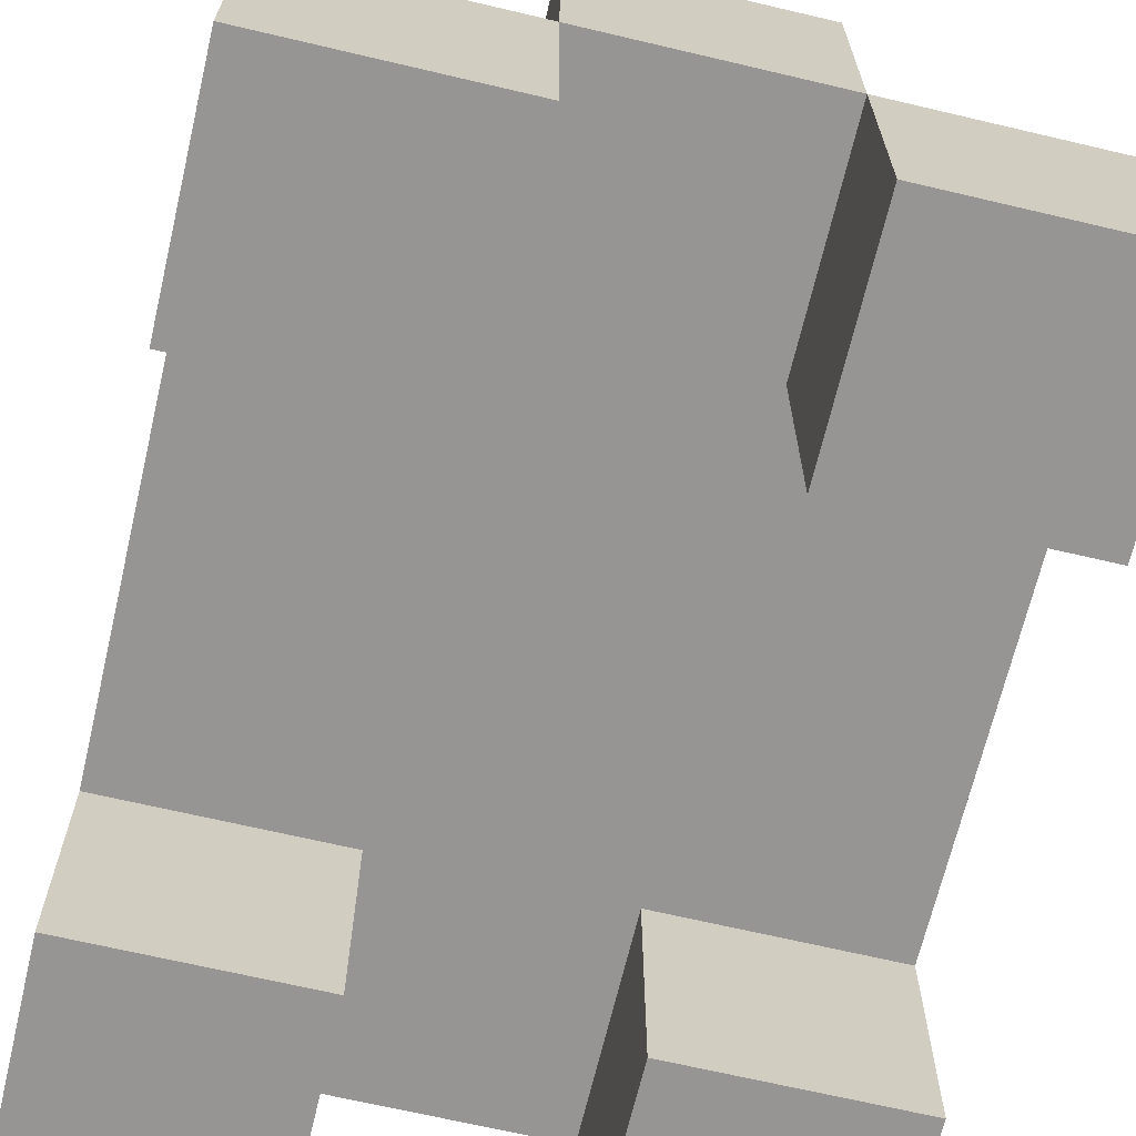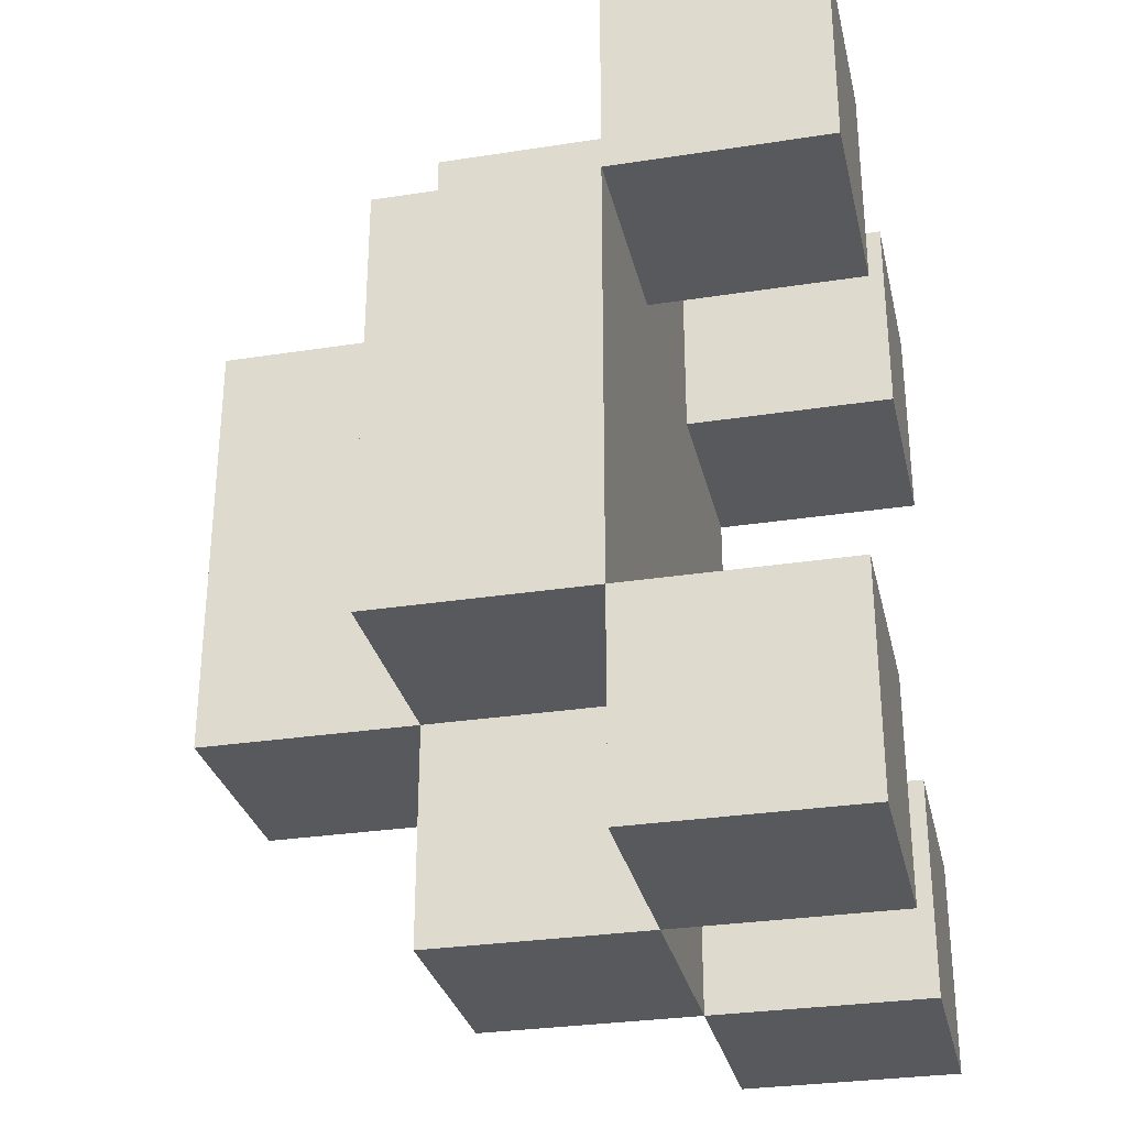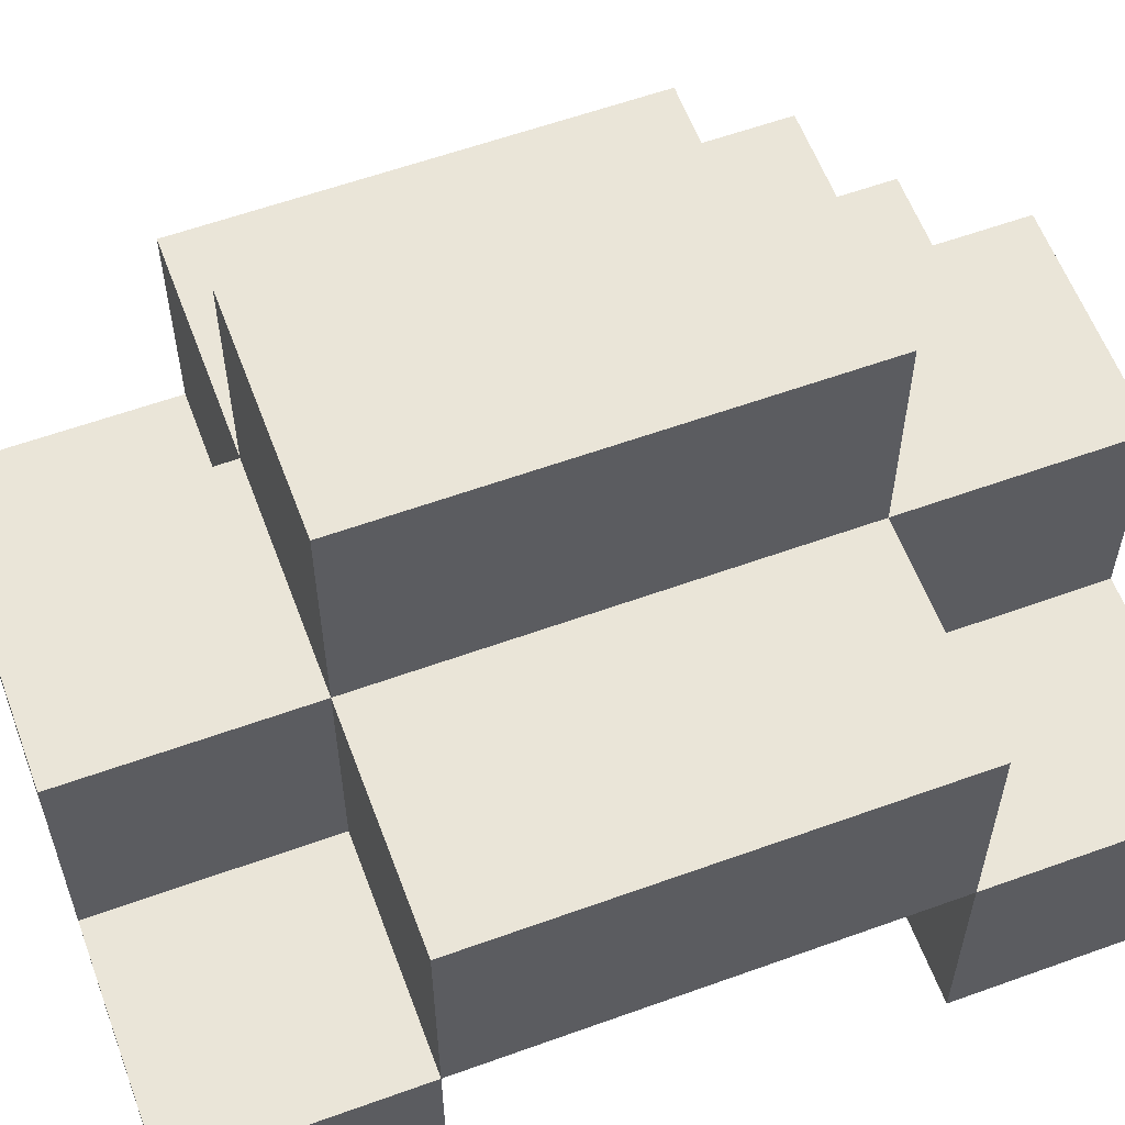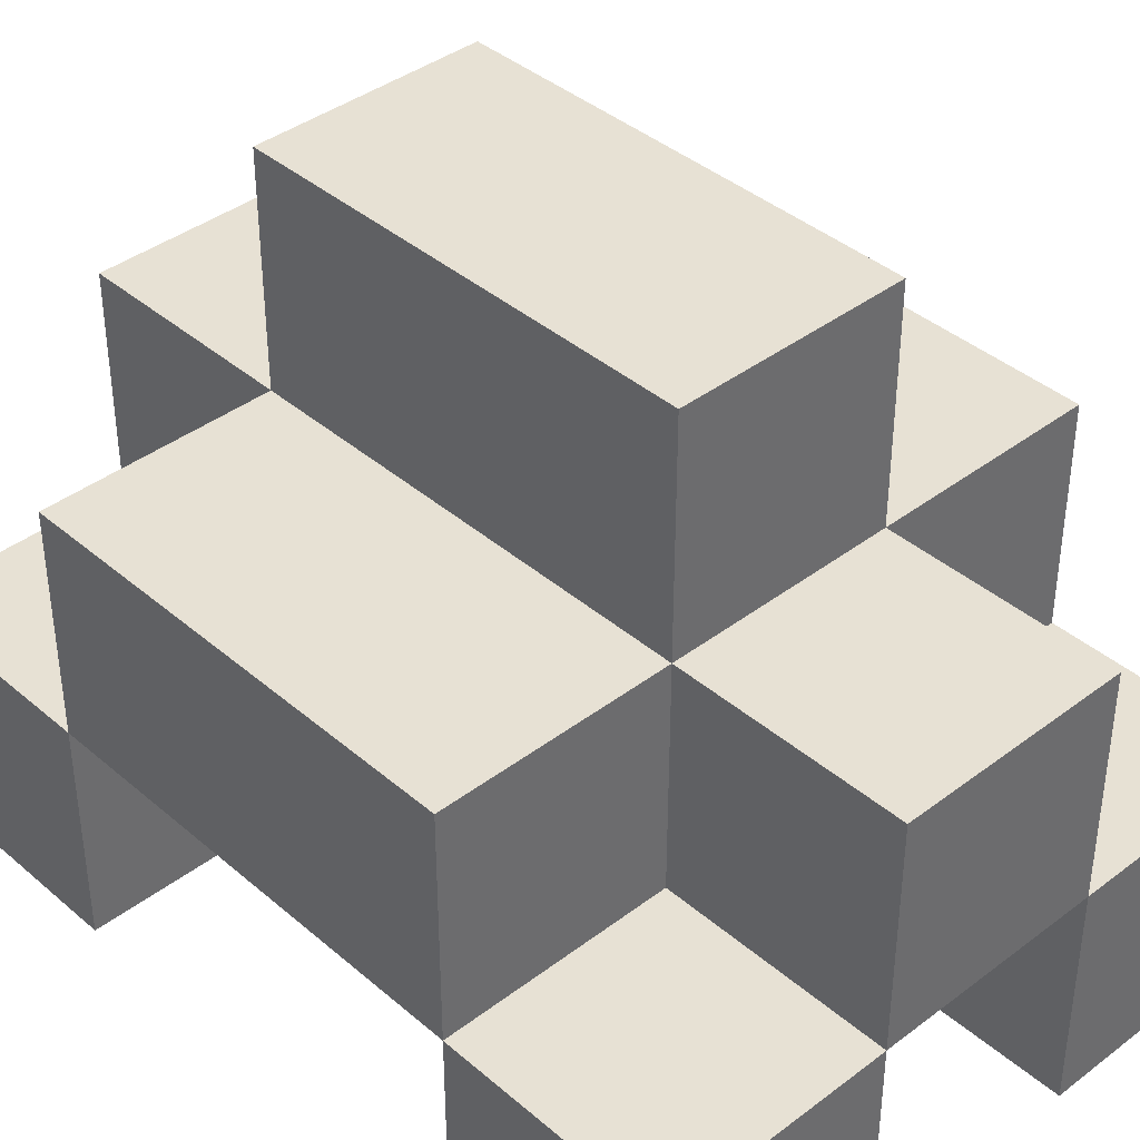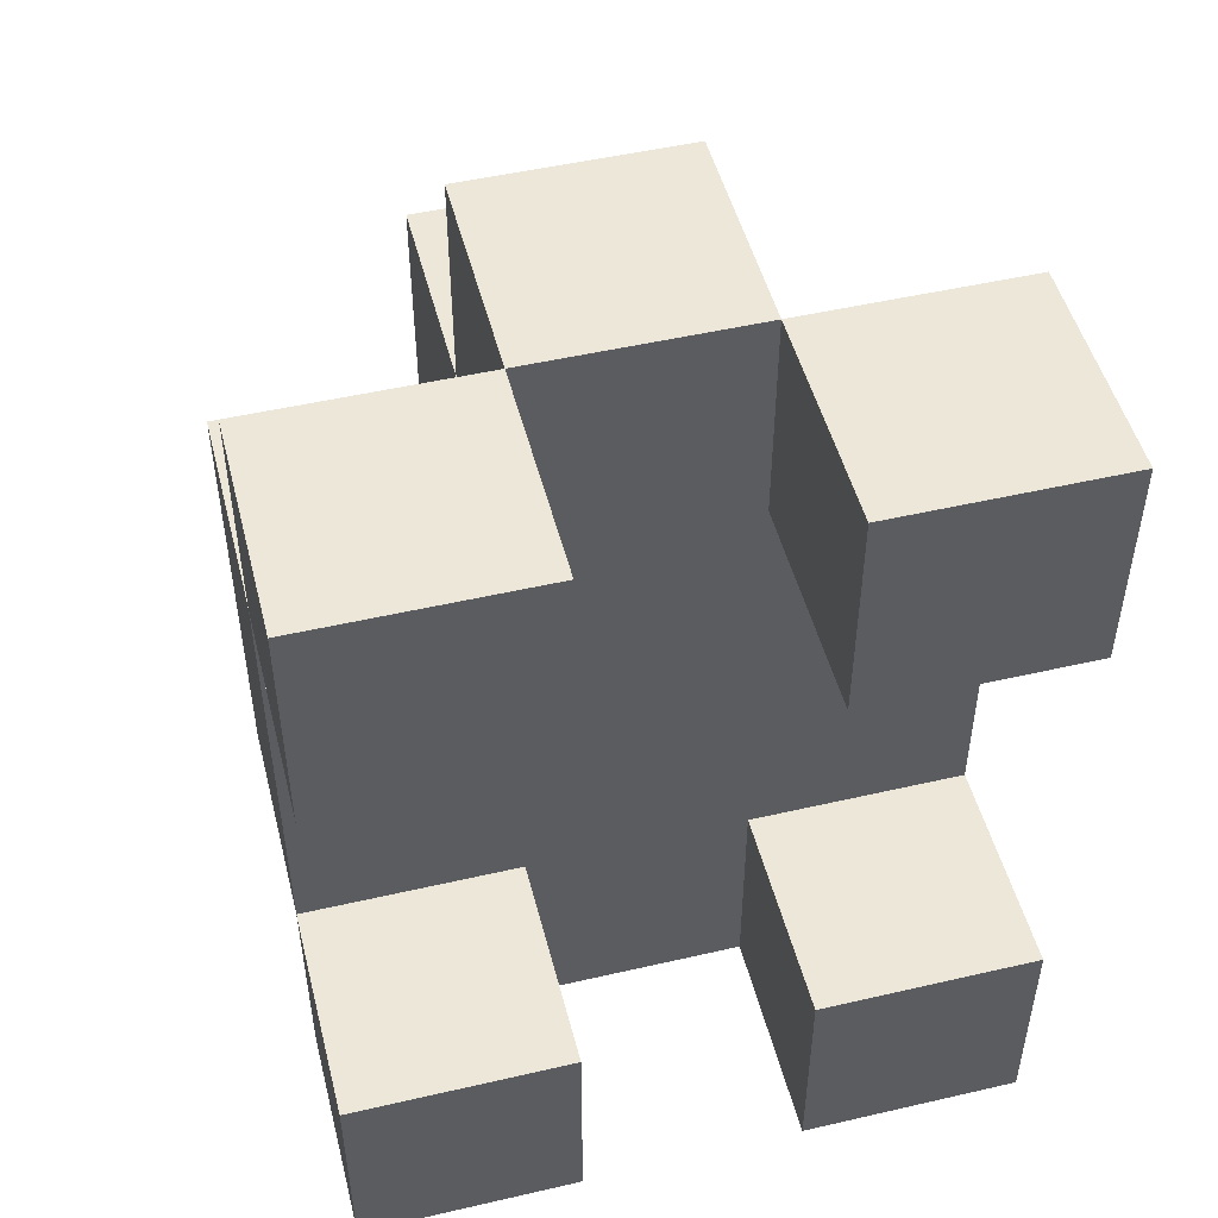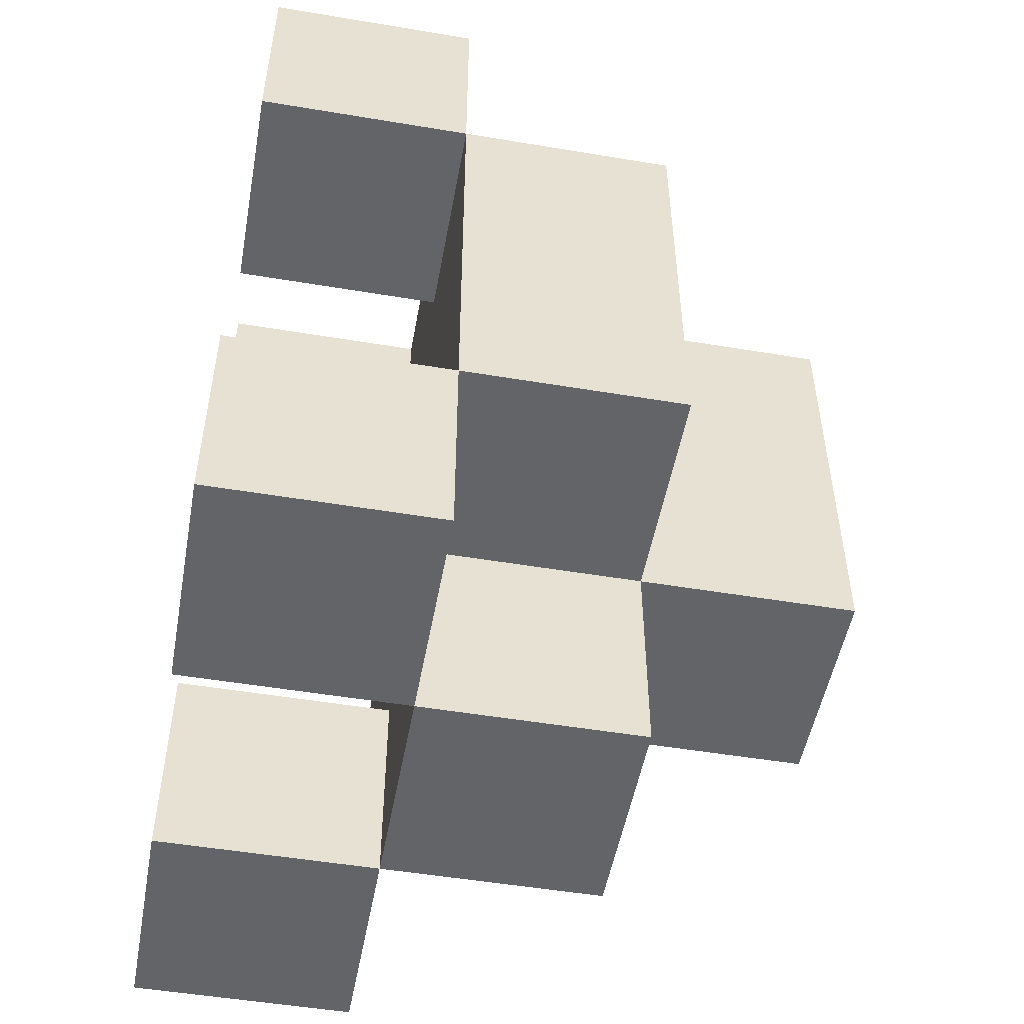
<metadata>
{"format":"obj","ext":"obj","renderer":"f3d","projection":"perspective","resolution":1024,"background":"white","views":[{"elev":-67.5,"azim":166.7,"up":"+Y"},{"elev":-30.1,"azim":-77.3,"up":"+Z"},{"elev":59.2,"azim":69.6,"up":"+Y"},{"elev":39.5,"azim":136.7,"up":"+Y"},{"elev":49.6,"azim":-14.3,"up":"+Z"},{"elev":-51.2,"azim":79.7,"up":"+Z"}]}
</metadata>
<code>
o
v -1 0.1 -0.2
v -1 0.1 -0.3
v -1 0.1 -0.5
v -1 0.1 -0.6
v -1 0.2 -0.2
v -1 0.2 -0.3
v -1 0.2 -0.5
v -1 0.2 -0.6
v -1 0.3 -0.3
v -1 0.3 -0.5
v -0.9 0.2 -0.2
v -0.9 0.2 -0.3
v -0.9 0.2 -0.5
v -0.9 0.2 -0.6
v -0.9 0.3 -0.2
v -0.9 0.3 -0.3
v -0.9 0.3 -0.5
v -0.9 0.3 -0.6
v -0.9 0.4 -0.3
v -0.9 0.4 -0.5
v -0.8 0.1 -0.2
v -0.8 0.1 -0.3
v -0.8 0.1 -0.5
v -0.8 0.1 -0.6
v -0.8 0.2 -0.2
v -0.8 0.2 -0.3
v -0.8 0.2 -0.5
v -0.8 0.2 -0.6
v -0.9 0.1 -0.2
v -0.9 0.1 -0.3
v -0.9 0.1 -0.5
v -0.9 0.1 -0.6
v -0.9 0.2 -0.2
v -0.9 0.2 -0.3
v -0.9 0.2 -0.5
v -0.9 0.2 -0.6
v -0.8 0.2 -0.2
v -0.8 0.2 -0.3
v -0.8 0.2 -0.5
v -0.8 0.2 -0.6
v -0.8 0.3 -0.2
v -0.8 0.3 -0.3
v -0.8 0.3 -0.5
v -0.8 0.3 -0.6
v -0.8 0.4 -0.3
v -0.8 0.4 -0.5
v -0.7 0.1 -0.2
v -0.7 0.1 -0.3
v -0.7 0.1 -0.5
v -0.7 0.1 -0.6
v -0.7 0.2 -0.2
v -0.7 0.2 -0.3
v -0.7 0.2 -0.5
v -0.7 0.2 -0.6
v -0.7 0.3 -0.3
v -0.7 0.3 -0.5
v -1 0.1 -0.2
v -1 0.2 -0.2
v -0.9 0.1 -0.2
v -0.9 0.2 -0.2
v -0.9 0.3 -0.2
v -0.8 0.1 -0.2
v -0.8 0.2 -0.2
v -0.8 0.3 -0.2
v -0.7 0.1 -0.2
v -0.7 0.2 -0.2
v -1 0.2 -0.3
v -1 0.3 -0.3
v -0.9 0.2 -0.3
v -0.9 0.3 -0.3
v -0.9 0.4 -0.3
v -0.8 0.2 -0.3
v -0.8 0.3 -0.3
v -0.8 0.4 -0.3
v -0.7 0.2 -0.3
v -0.7 0.3 -0.3
v -1 0.1 -0.5
v -1 0.2 -0.5
v -0.9 0.1 -0.5
v -0.9 0.2 -0.5
v -0.8 0.1 -0.5
v -0.8 0.2 -0.5
v -0.7 0.1 -0.5
v -0.7 0.2 -0.5
v -1 0.1 -0.3
v -1 0.2 -0.3
v -0.9 0.1 -0.3
v -0.9 0.2 -0.3
v -0.8 0.1 -0.3
v -0.8 0.2 -0.3
v -0.7 0.1 -0.3
v -0.7 0.2 -0.3
v -1 0.2 -0.5
v -1 0.3 -0.5
v -0.9 0.2 -0.5
v -0.9 0.3 -0.5
v -0.9 0.4 -0.5
v -0.8 0.2 -0.5
v -0.8 0.3 -0.5
v -0.8 0.4 -0.5
v -0.7 0.2 -0.5
v -0.7 0.3 -0.5
v -1 0.1 -0.6
v -1 0.2 -0.6
v -0.9 0.1 -0.6
v -0.9 0.2 -0.6
v -0.9 0.3 -0.6
v -0.8 0.1 -0.6
v -0.8 0.2 -0.6
v -0.8 0.3 -0.6
v -0.7 0.1 -0.6
v -0.7 0.2 -0.6
v -1 0.1 -0.2
v -0.9 0.1 -0.2
v -0.8 0.1 -0.2
v -0.7 0.1 -0.2
v -1 0.1 -0.3
v -0.9 0.1 -0.3
v -0.8 0.1 -0.3
v -0.7 0.1 -0.3
v -1 0.1 -0.5
v -0.9 0.1 -0.5
v -0.8 0.1 -0.5
v -0.7 0.1 -0.5
v -1 0.1 -0.6
v -0.9 0.1 -0.6
v -0.8 0.1 -0.6
v -0.7 0.1 -0.6
v -0.9 0.2 -0.2
v -0.8 0.2 -0.2
v -1 0.2 -0.3
v -0.9 0.2 -0.3
v -0.8 0.2 -0.3
v -0.7 0.2 -0.3
v -1 0.2 -0.5
v -0.9 0.2 -0.5
v -0.8 0.2 -0.5
v -0.7 0.2 -0.5
v -0.9 0.2 -0.6
v -0.8 0.2 -0.6
v -1 0.2 -0.2
v -0.9 0.2 -0.2
v -0.8 0.2 -0.2
v -0.7 0.2 -0.2
v -1 0.2 -0.3
v -0.9 0.2 -0.3
v -0.8 0.2 -0.3
v -0.7 0.2 -0.3
v -1 0.2 -0.5
v -0.9 0.2 -0.5
v -0.8 0.2 -0.5
v -0.7 0.2 -0.5
v -1 0.2 -0.6
v -0.9 0.2 -0.6
v -0.8 0.2 -0.6
v -0.7 0.2 -0.6
v -0.9 0.3 -0.2
v -0.8 0.3 -0.2
v -1 0.3 -0.3
v -0.9 0.3 -0.3
v -0.8 0.3 -0.3
v -0.7 0.3 -0.3
v -1 0.3 -0.5
v -0.9 0.3 -0.5
v -0.8 0.3 -0.5
v -0.7 0.3 -0.5
v -0.9 0.3 -0.6
v -0.8 0.3 -0.6
v -0.9 0.4 -0.3
v -0.8 0.4 -0.3
v -0.9 0.4 -0.5
v -0.8 0.4 -0.5
f 5 2 1
f 6 2 5
f 7 4 3
f 8 4 7
f 9 7 6
f 10 7 9
f 15 12 11
f 16 12 15
f 17 14 13
f 18 14 17
f 19 17 16
f 20 17 19
f 25 22 21
f 26 22 25
f 27 24 23
f 28 24 27
f 29 30 33
f 33 30 34
f 31 32 35
f 35 32 36
f 37 38 41
f 41 38 42
f 39 40 43
f 43 40 44
f 42 43 45
f 45 43 46
f 47 48 51
f 51 48 52
f 49 50 53
f 53 50 54
f 52 53 55
f 55 53 56
f 59 58 57
f 60 58 59
f 63 61 60
f 64 61 63
f 65 63 62
f 66 63 65
f 69 68 67
f 70 68 69
f 73 71 70
f 74 71 73
f 75 73 72
f 76 73 75
f 79 78 77
f 80 78 79
f 83 82 81
f 84 82 83
f 85 86 87
f 87 86 88
f 89 90 91
f 91 90 92
f 93 94 95
f 95 94 96
f 96 97 99
f 99 97 100
f 98 99 101
f 101 99 102
f 103 104 105
f 105 104 106
f 106 107 109
f 109 107 110
f 108 109 111
f 111 109 112
f 117 114 113
f 118 114 117
f 119 116 115
f 120 116 119
f 125 122 121
f 126 122 125
f 127 124 123
f 128 124 127
f 132 130 129
f 133 130 132
f 135 132 131
f 135 134 133
f 135 133 132
f 136 134 135
f 137 134 136
f 138 134 137
f 139 137 136
f 140 137 139
f 141 142 145
f 145 142 146
f 143 144 147
f 147 144 148
f 149 150 153
f 153 150 154
f 151 152 155
f 155 152 156
f 157 158 160
f 160 158 161
f 159 160 163
f 163 160 164
f 161 162 165
f 165 162 166
f 164 165 167
f 167 165 168
f 169 170 171
f 171 170 172

</code>
